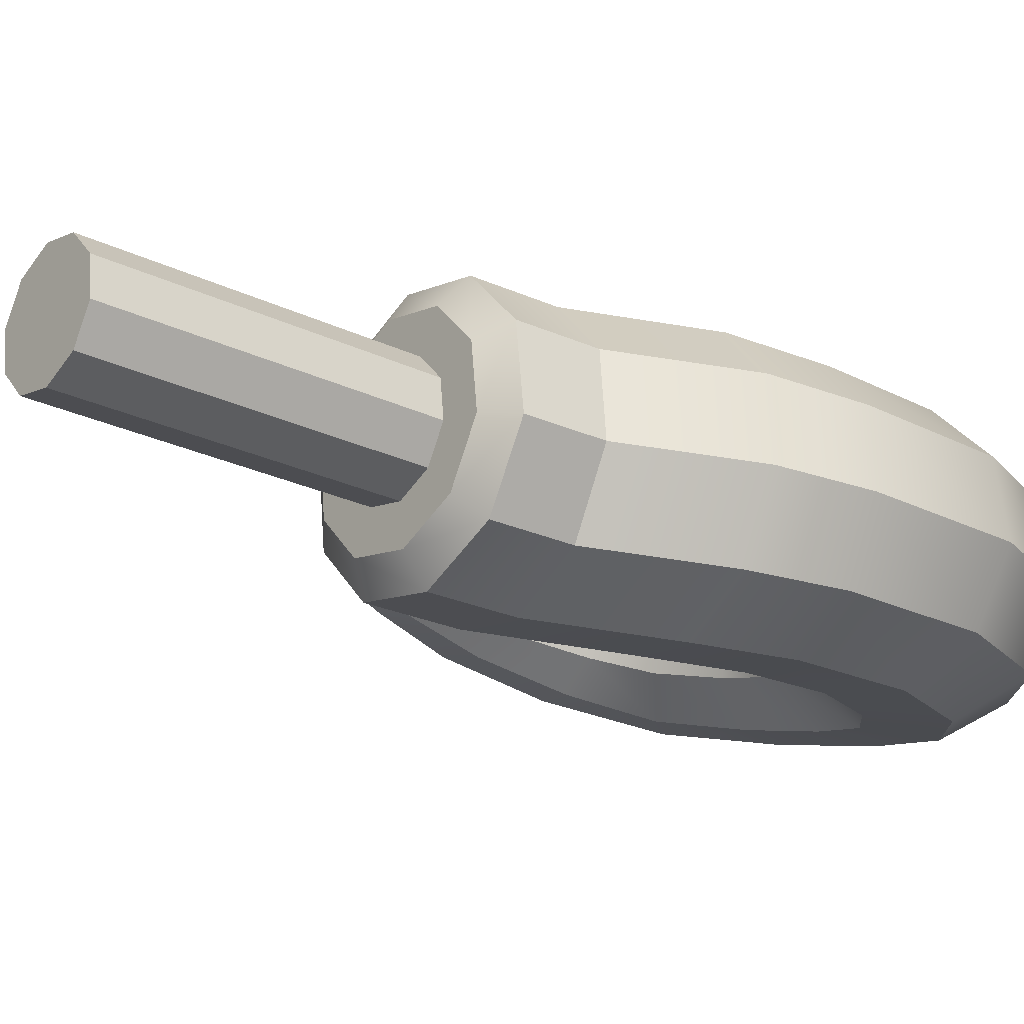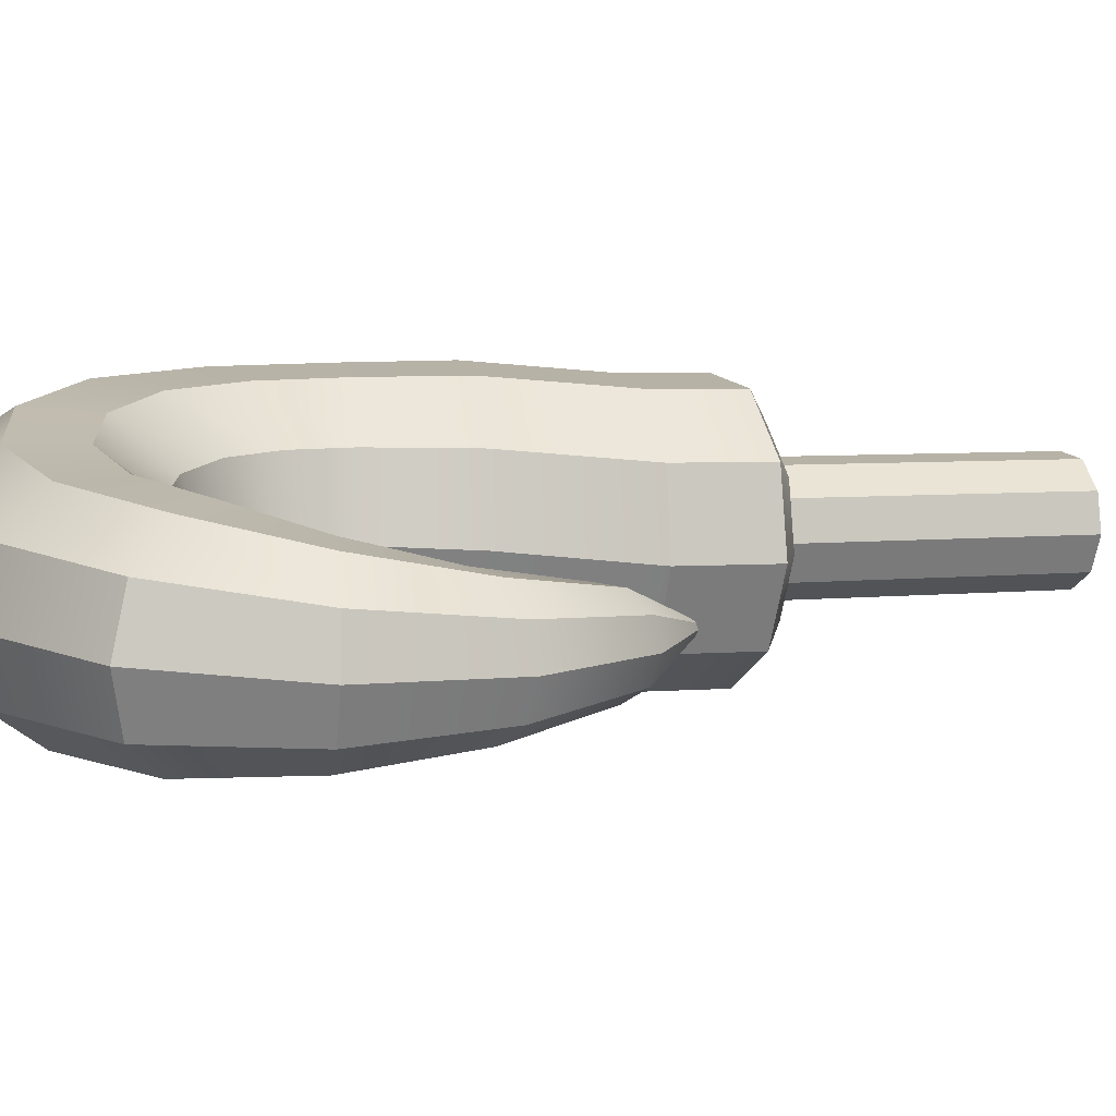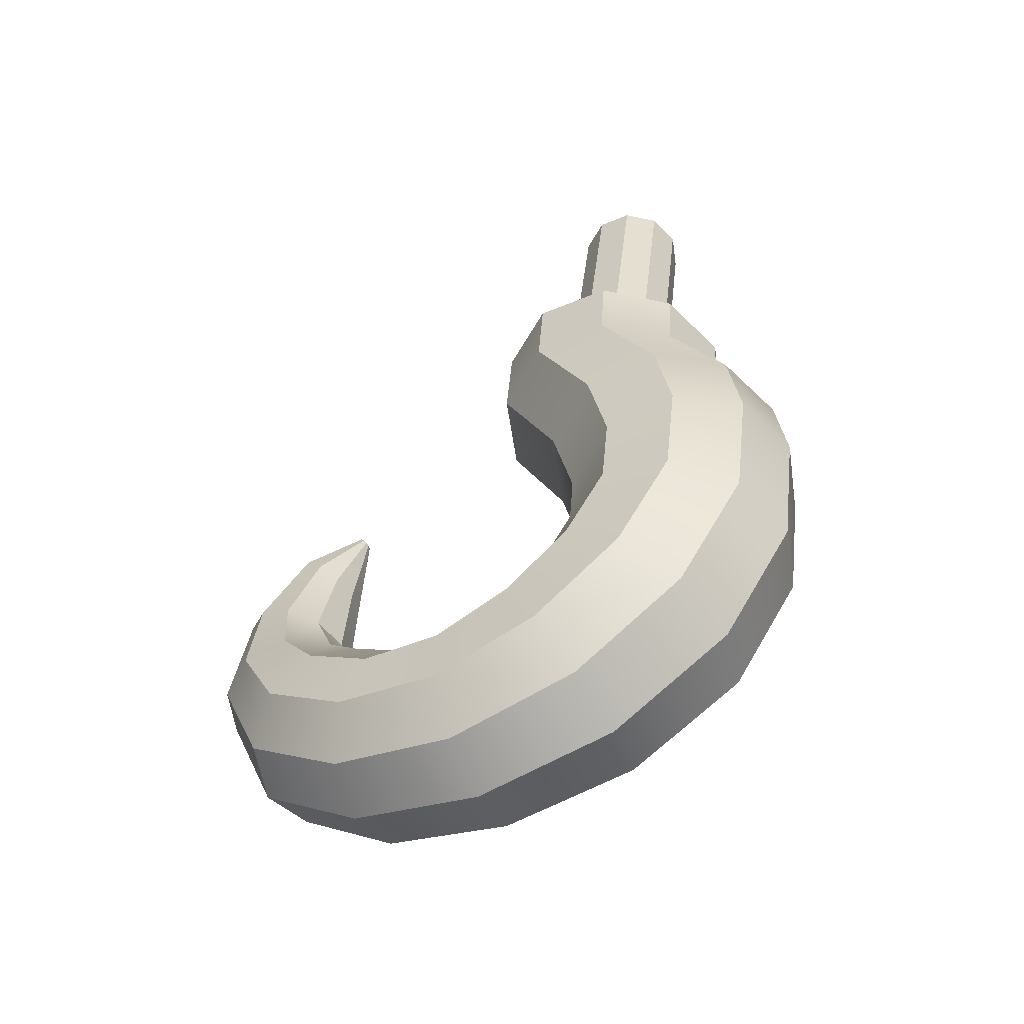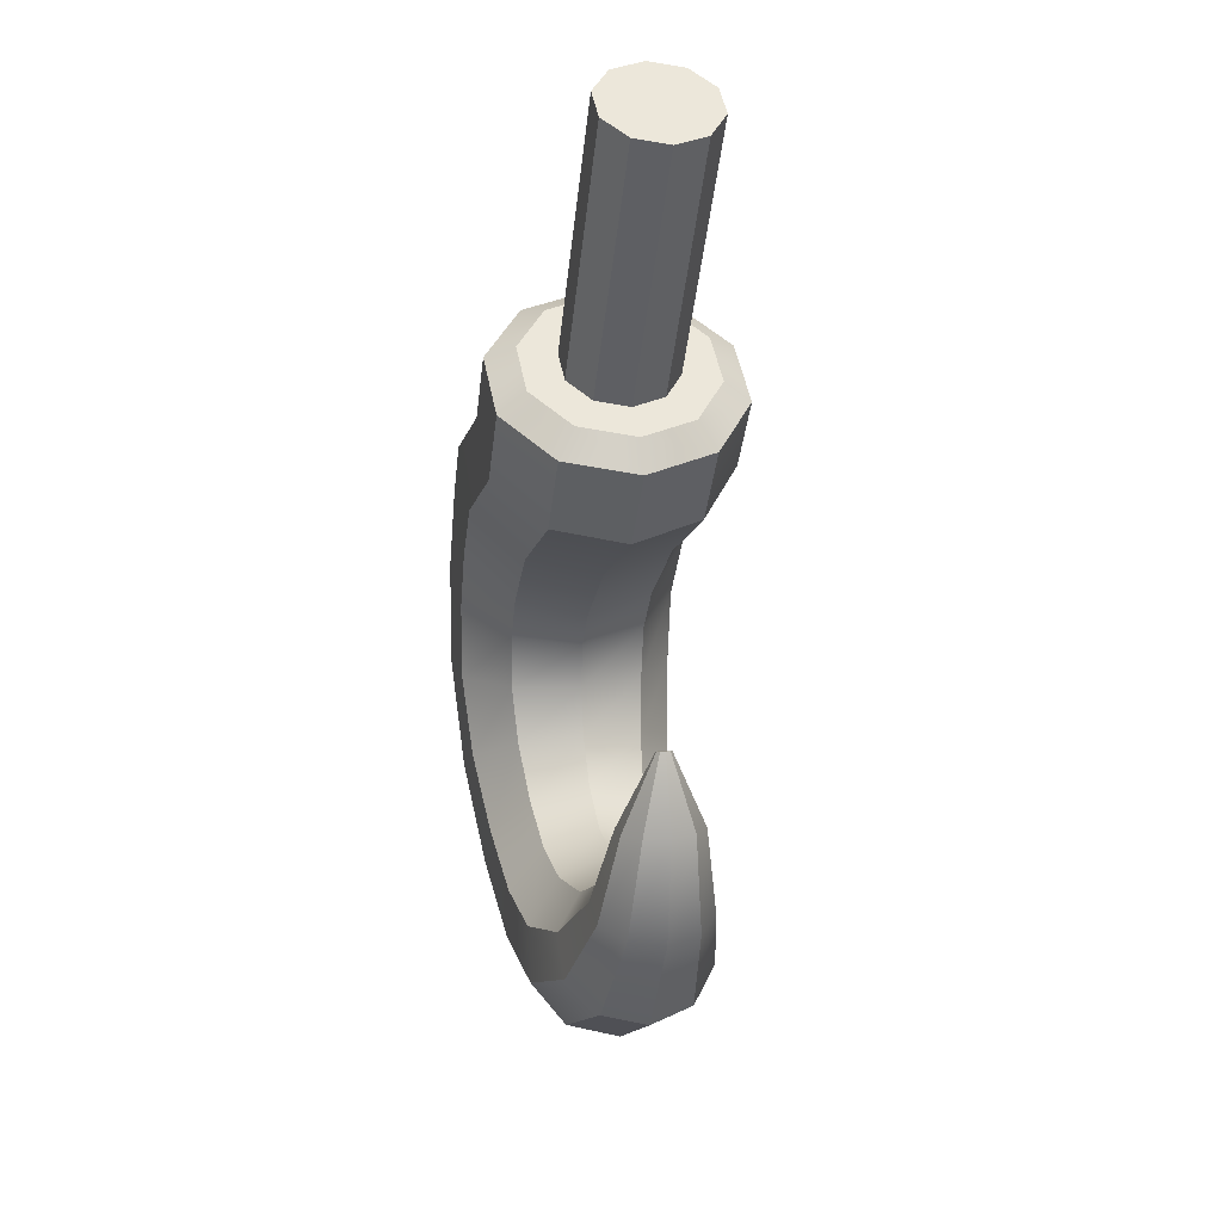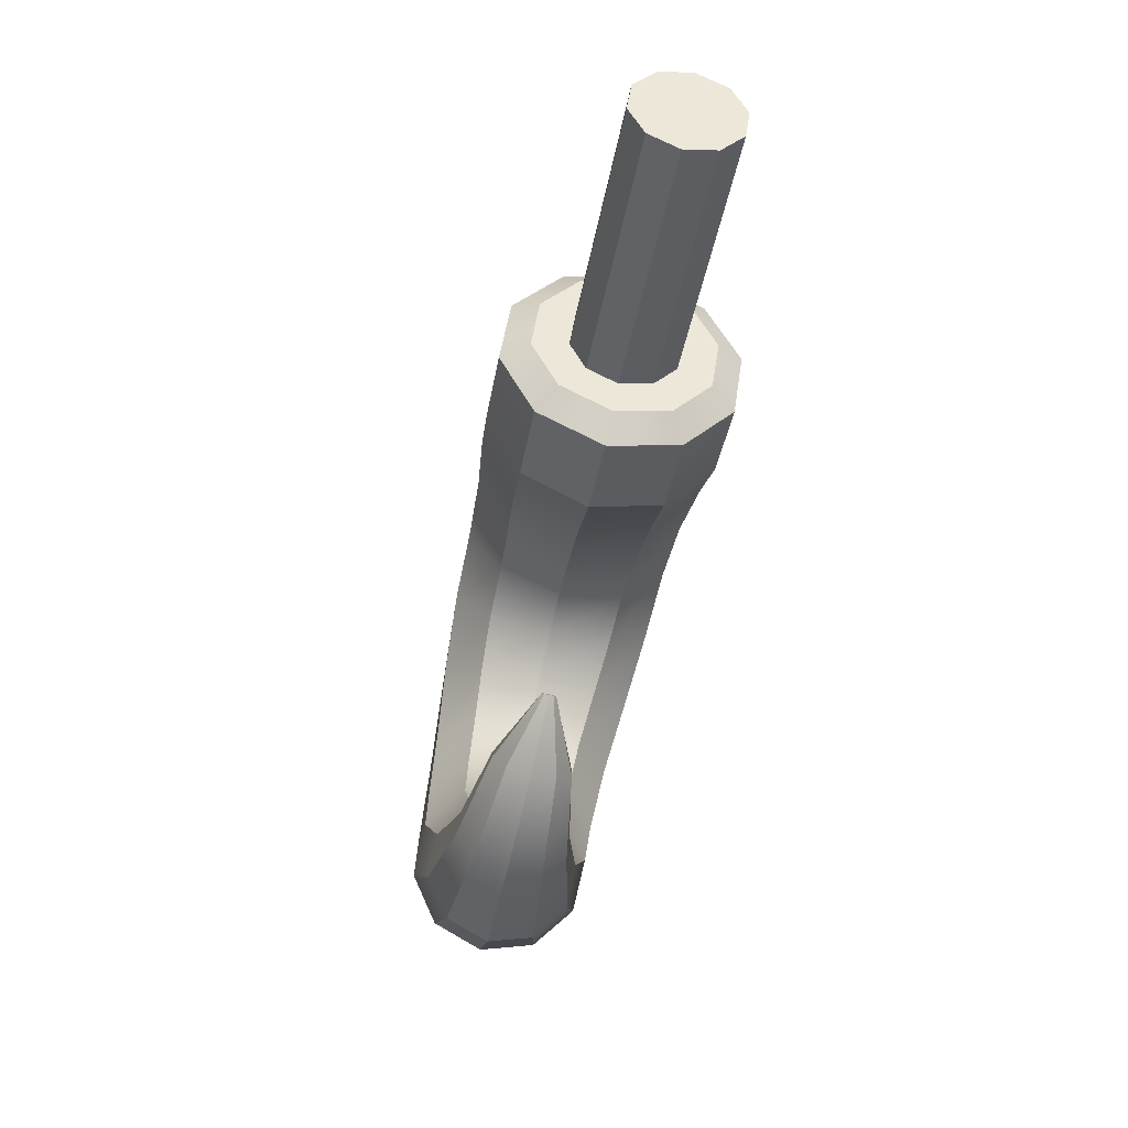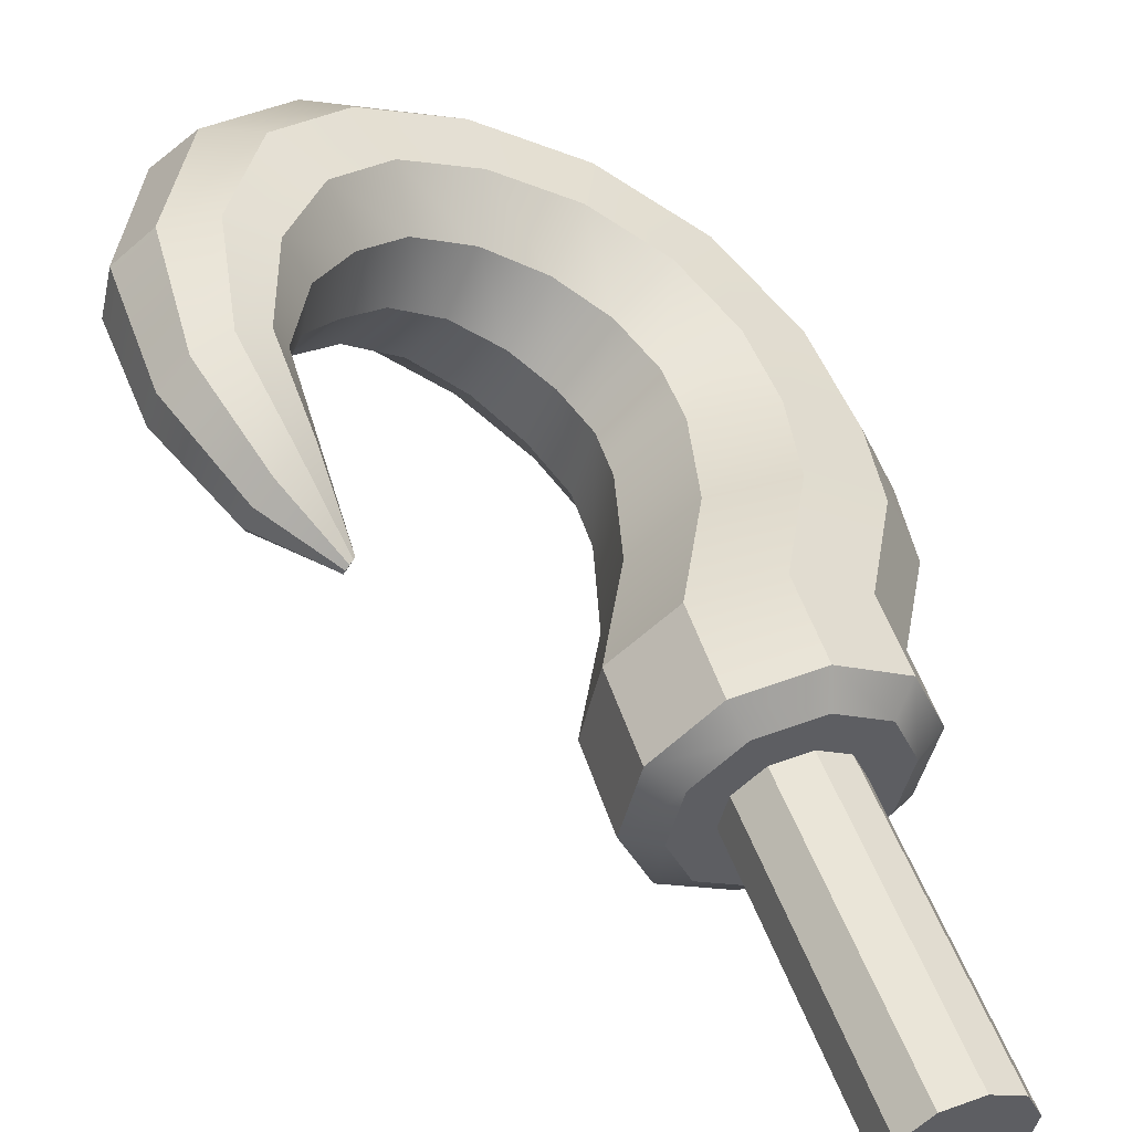
<metadata>
{"format":"obj","ext":"obj","renderer":"f3d","projection":"perspective","resolution":1024,"background":"white","views":[{"elev":-43.8,"azim":-121.6,"up":"+Z"},{"elev":41.7,"azim":78.7,"up":"+Z"},{"elev":-66.2,"azim":177.9,"up":"+Y"},{"elev":59.9,"azim":51.8,"up":"+Y"},{"elev":58.4,"azim":71.2,"up":"+Y"},{"elev":36.8,"azim":165.7,"up":"+Z"}]}
</metadata>
<code>
v 72.64 48.79 -81.28
v 71.95 48.77 -80.57
v 71.03 48.47 -80.35
v 70.23 47.98 -80.71
v 69.87 47.51 -81.5
v 70.07 47.22 -82.43
v 70.77 47.23 -83.15
v 71.69 47.54 -83.37
v 72.49 48.02 -83.01
v 72.85 48.5 -82.21
v 71.31 51.29 -82.43
v 70.86 51.22 -81.89
v 70.31 50.84 -81.65
v 69.88 50.29 -81.79
v 69.74 49.79 -82.27
v 69.92 49.53 -82.9
v 70.38 49.6 -83.44
v 70.92 49.98 -83.68
v 71.35 50.52 -83.54
v 71.5 51.03 -83.06
v 69.65 52 -83.59
v 66.66 38.06 -84.66
v 67.13 39.29 -85.78
v 67.11 40.99 -86.07
v 66.62 42.5 -85.43
v 65.83 43.27 -84.1
v 65.06 42.98 -82.59
v 64.59 41.75 -81.48
v 64.6 40.06 -81.18
v 65.1 38.54 -81.82
v 73.22 45.13 -81.79
v 72.66 45.07 -82.96
v 71.52 45.12 -83.6
v 70.24 45.28 -83.45
v 69.3 45.48 -82.57
v 69.06 45.64 -81.3
v 69.61 45.71 -80.12
v 70.75 45.65 -79.48
v 72.04 45.49 -79.64
v 72.98 45.29 -80.52
v 72.05 41.58 -82.12
v 71.65 42.2 -83.5
v 70.62 43.13 -84.22
v 69.36 44.01 -84
v 68.33 44.51 -82.94
v 67.94 44.44 -81.43
v 68.34 43.82 -80.05
v 69.37 42.9 -79.33
v 70.64 42.01 -79.54
v 71.66 41.51 -80.61
v 69.64 39.23 -83.12
v 69.62 40.23 -84.4
v 69.02 41.63 -84.96
v 68.09 42.91 -84.59
v 67.17 43.57 -83.42
v 66.61 43.36 -81.9
v 66.64 42.36 -80.62
v 67.23 40.95 -80.06
v 68.17 39.68 -80.43
v 69.09 39.02 -81.6
v 57.59 49.24 -89.62
v 57.21 49.56 -87.56
v 58.12 49.8 -85.67
v 59.98 49.88 -84.66
v 62.08 49.76 -84.92
v 63.61 49.49 -86.36
v 64 49.17 -88.42
v 63.08 48.93 -90.31
v 61.22 48.85 -91.32
v 59.13 48.97 -91.05
v 57.36 46.94 -89.37
v 56.99 47.21 -87.39
v 57.86 47.35 -85.56
v 59.64 47.32 -84.58
v 61.64 47.13 -84.82
v 63.11 46.84 -86.19
v 63.48 46.57 -88.17
v 62.61 46.42 -90
v 60.83 46.45 -90.98
v 58.83 46.65 -90.74
v 57.82 43.07 -88.47
v 57.43 43.58 -86.58
v 58.21 44.38 -84.94
v 59.87 45.15 -84.16
v 61.77 45.6 -84.54
v 63.18 45.57 -85.94
v 63.57 45.06 -87.82
v 62.79 44.26 -89.47
v 61.13 43.49 -90.25
v 59.23 43.03 -89.87
v 59.62 39.87 -86.94
v 59.12 40.58 -85.17
v 59.6 41.9 -83.8
v 60.88 43.33 -83.34
v 62.46 44.32 -83.97
v 63.75 44.49 -85.45
v 64.25 43.78 -87.22
v 63.77 42.45 -88.59
v 62.49 41.02 -89.06
v 60.91 40.04 -88.42
v 62.52 38.01 -85.04
v 61.88 38.8 -83.48
v 61.88 40.38 -82.47
v 62.54 42.13 -82.41
v 63.59 43.38 -83.3
v 64.64 43.66 -84.82
v 65.28 42.87 -86.38
v 65.27 41.29 -87.39
v 64.62 39.54 -87.46
v 63.57 38.29 -86.56
v 65.88 37.78 -83.15
v 69.58 51.99 -83.5
v 69.54 52.03 -83.4
v 69.55 52.12 -83.32
v 69.61 52.23 -83.29
v 69.7 52.32 -83.34
v 69.78 52.34 -83.45
v 69.82 52.28 -83.56
v 69.8 52.17 -83.64
v 69.73 52.07 -83.65
v 58.96 52.24 -89.37
v 58.58 52.6 -87.32
v 59.49 52.97 -85.45
v 61.35 53.2 -84.46
v 63.45 53.2 -84.75
v 64.98 52.98 -86.19
v 65.37 52.62 -88.24
v 64.46 52.25 -90.11
v 62.6 52.02 -91.1
v 60.5 52.02 -90.81
v 58.85 54.19 -89.76
v 58.47 54.61 -87.72
v 59.37 55.11 -85.87
v 61.22 55.51 -84.92
v 63.31 55.65 -85.23
v 64.84 55.48 -86.69
v 65.23 55.06 -88.73
v 64.32 54.56 -90.57
v 62.47 54.17 -91.52
v 60.38 54.03 -91.21
v 59.49 54.85 -89.52
v 59.2 55.17 -87.95
v 59.89 55.56 -86.53
v 61.31 55.86 -85.8
v 62.92 55.97 -86.04
v 64.09 55.84 -87.16
v 64.39 55.52 -88.72
v 63.7 55.14 -90.14
v 62.27 54.83 -90.87
v 60.67 54.72 -90.63
v 60.42 55.05 -89.04
v 60.24 55.24 -88.11
v 60.66 55.47 -87.26
v 61.51 55.65 -86.82
v 62.46 55.72 -86.97
v 63.16 55.64 -87.63
v 63.34 55.45 -88.57
v 62.93 55.22 -89.41
v 62.08 55.04 -89.85
v 61.12 54.98 -89.7
v 59.65 62.78 -90.76
v 59.47 62.97 -89.82
v 59.88 63.2 -88.98
v 60.73 63.39 -88.54
v 61.69 63.45 -88.69
v 62.39 63.37 -89.35
v 62.56 63.18 -90.29
v 62.15 62.95 -91.13
v 61.3 62.77 -91.57
v 60.35 62.71 -91.42
o Seil
f 112 113 114 115 116 117 118 119 120 21
f 163 164 165 166 167 168 169 170 161 162
f 11 12 2 1
f 12 13 3 2
f 13 14 4 3
f 14 15 5 4
f 15 16 6 5
f 16 17 7 6
f 17 18 8 7
f 18 19 9 8
f 19 20 10 9
f 20 11 1 10
f 117 116 12 11
f 116 115 13 12
f 115 114 14 13
f 114 113 15 14
f 113 112 16 15
f 112 21 17 16
f 21 120 18 17
f 120 119 19 18
f 119 118 20 19
f 118 117 11 20
f 10 1 40 31
f 9 10 31 32
f 8 9 32 33
f 7 8 33 34
f 6 7 34 35
f 5 6 35 36
f 4 5 36 37
f 3 4 37 38
f 2 3 38 39
f 1 2 39 40
f 31 40 50 41
f 32 31 41 42
f 33 32 42 43
f 34 33 43 44
f 35 34 44 45
f 36 35 45 46
f 37 36 46 47
f 38 37 47 48
f 39 38 48 49
f 40 39 49 50
f 41 50 60 51
f 42 41 51 52
f 43 42 52 53
f 44 43 53 54
f 45 44 54 55
f 46 45 55 56
f 47 46 56 57
f 48 47 57 58
f 49 48 58 59
f 50 49 59 60
f 51 60 111 22
f 52 51 22 23
f 53 52 23 24
f 54 53 24 25
f 55 54 25 26
f 56 55 26 27
f 57 56 27 28
f 58 57 28 29
f 59 58 29 30
f 60 59 30 111
f 71 72 62 61
f 72 73 63 62
f 73 74 64 63
f 74 75 65 64
f 75 76 66 65
f 76 77 67 66
f 77 78 68 67
f 78 79 69 68
f 79 80 70 69
f 80 71 61 70
f 81 82 72 71
f 82 83 73 72
f 83 84 74 73
f 84 85 75 74
f 85 86 76 75
f 86 87 77 76
f 87 88 78 77
f 88 89 79 78
f 89 90 80 79
f 90 81 71 80
f 91 92 82 81
f 92 93 83 82
f 93 94 84 83
f 94 95 85 84
f 95 96 86 85
f 96 97 87 86
f 97 98 88 87
f 98 99 89 88
f 99 100 90 89
f 100 91 81 90
f 101 102 92 91
f 102 103 93 92
f 103 104 94 93
f 104 105 95 94
f 105 106 96 95
f 106 107 97 96
f 107 108 98 97
f 108 109 99 98
f 109 110 100 99
f 110 101 91 100
f 111 30 102 101
f 30 29 103 102
f 29 28 104 103
f 28 27 105 104
f 27 26 106 105
f 26 25 107 106
f 25 24 108 107
f 24 23 109 108
f 23 22 110 109
f 22 111 101 110
f 121 61 62 122
f 130 70 61 121
f 129 69 70 130
f 128 68 69 129
f 127 67 68 128
f 126 66 67 127
f 125 65 66 126
f 124 64 65 125
f 123 63 64 124
f 122 62 63 123
f 131 121 122 132
f 140 130 121 131
f 139 129 130 140
f 138 128 129 139
f 137 127 128 138
f 136 126 127 137
f 135 125 126 136
f 134 124 125 135
f 133 123 124 134
f 132 122 123 133
f 141 131 132 142
f 150 140 131 141
f 149 139 140 150
f 148 138 139 149
f 147 137 138 148
f 146 136 137 147
f 145 135 136 146
f 144 134 135 145
f 143 133 134 144
f 142 132 133 143
f 151 141 142 152
f 160 150 141 151
f 159 149 150 160
f 158 148 149 159
f 157 147 148 158
f 156 146 147 157
f 155 145 146 156
f 154 144 145 155
f 153 143 144 154
f 152 142 143 153
f 161 151 152 162
f 170 160 151 161
f 169 159 160 170
f 168 158 159 169
f 167 157 158 168
f 166 156 157 167
f 165 155 156 166
f 164 154 155 165
f 163 153 154 164
f 162 152 153 163

</code>
